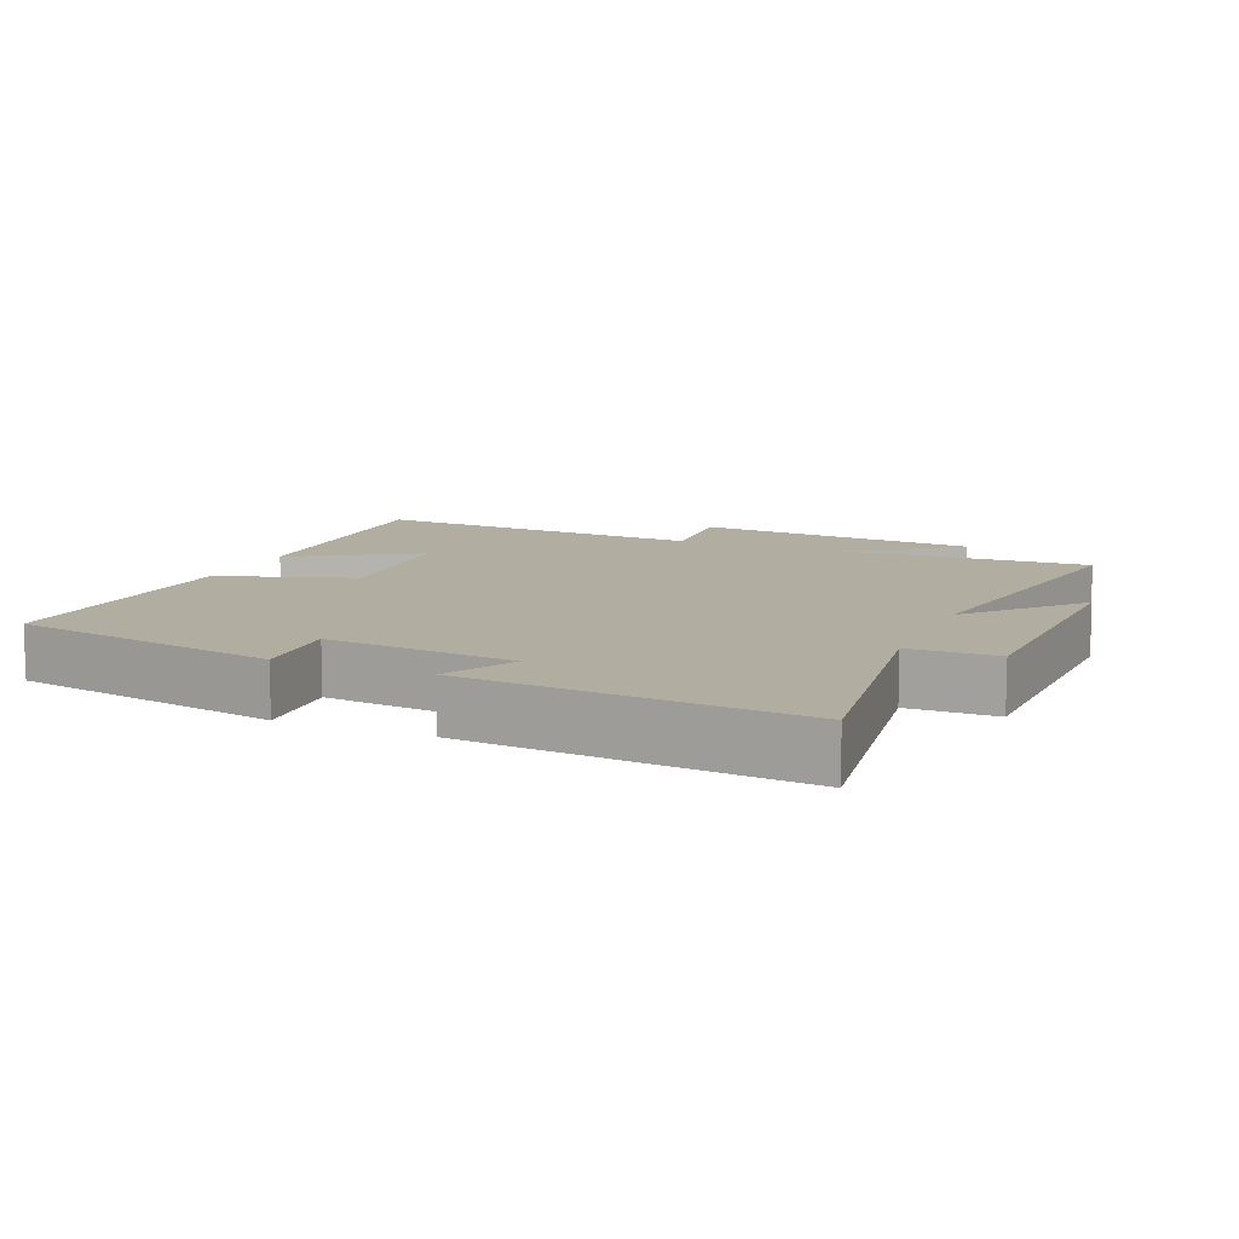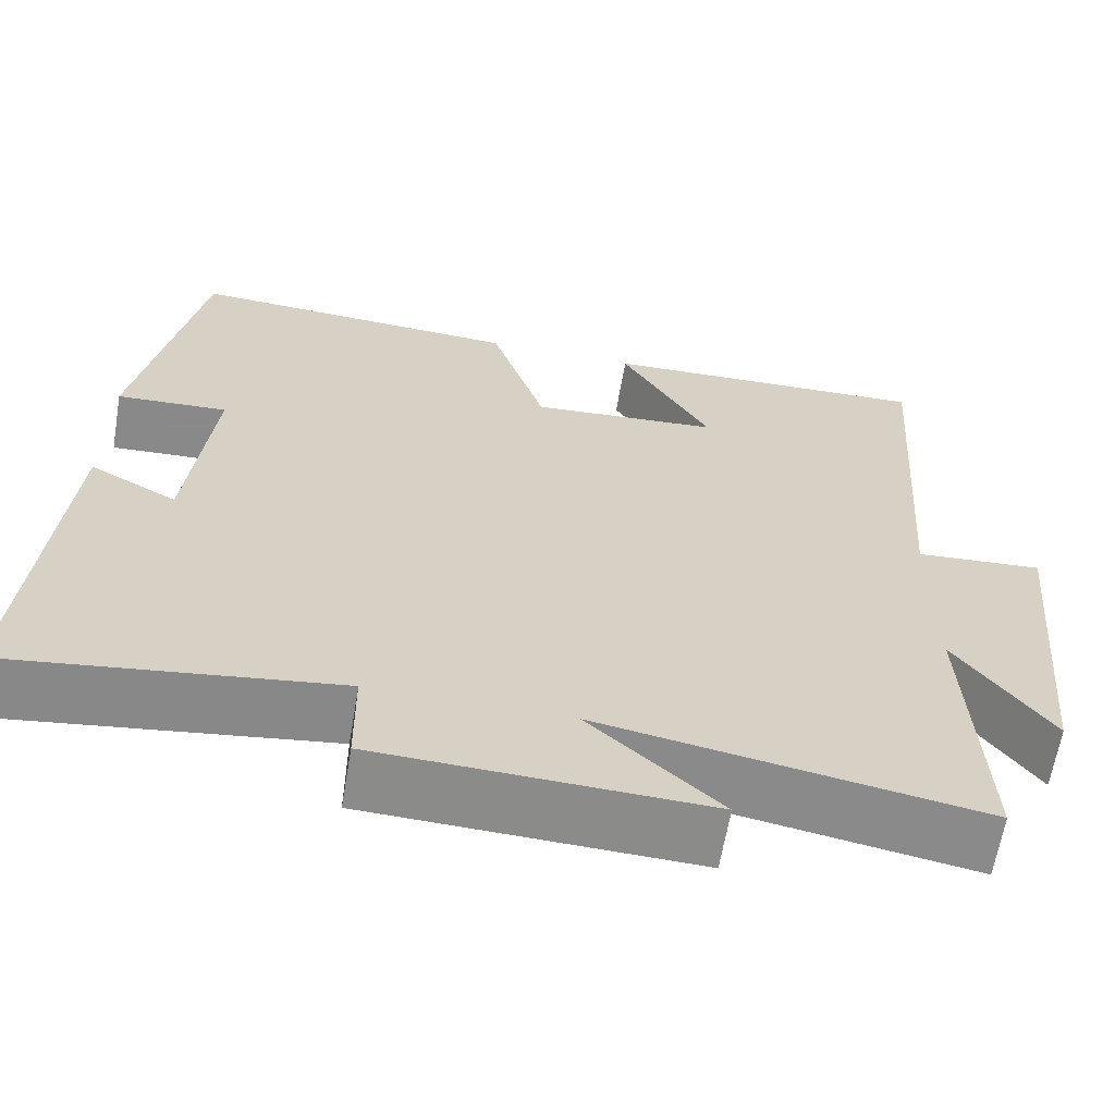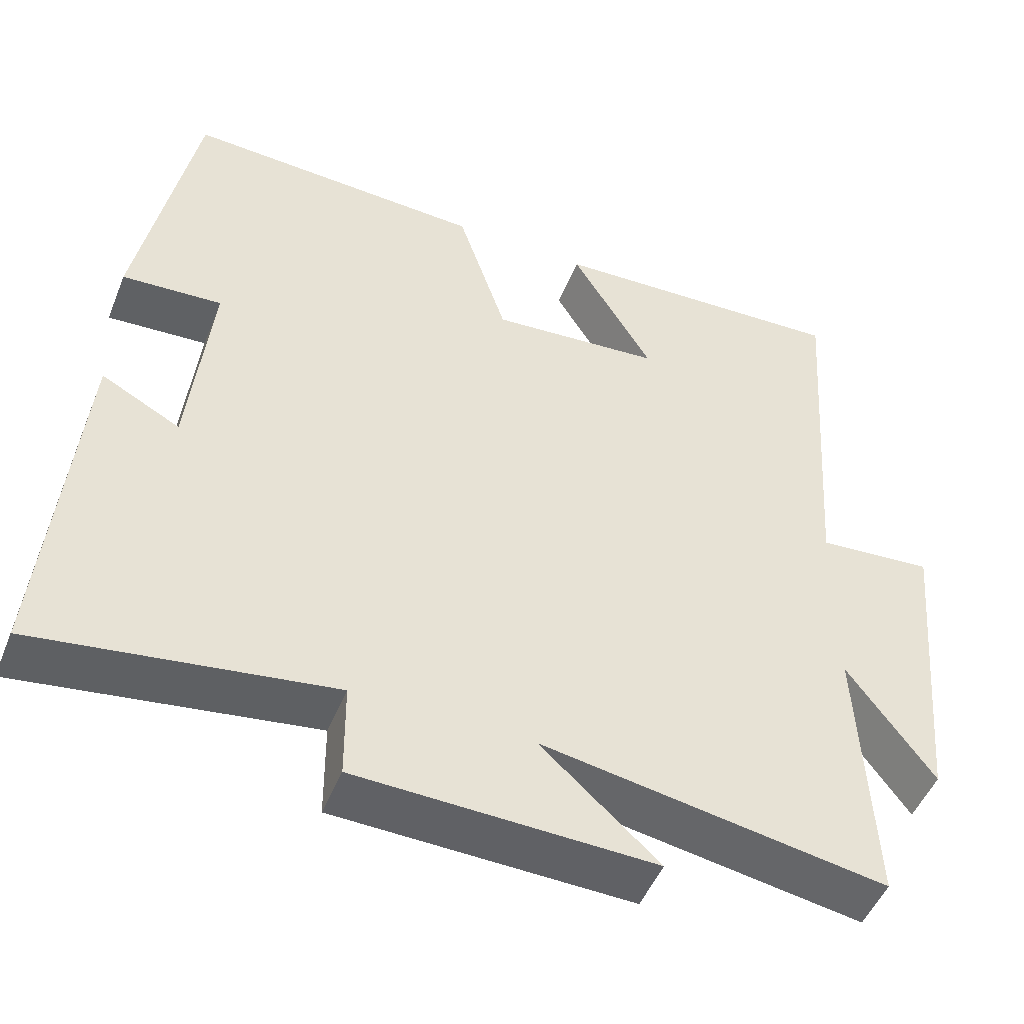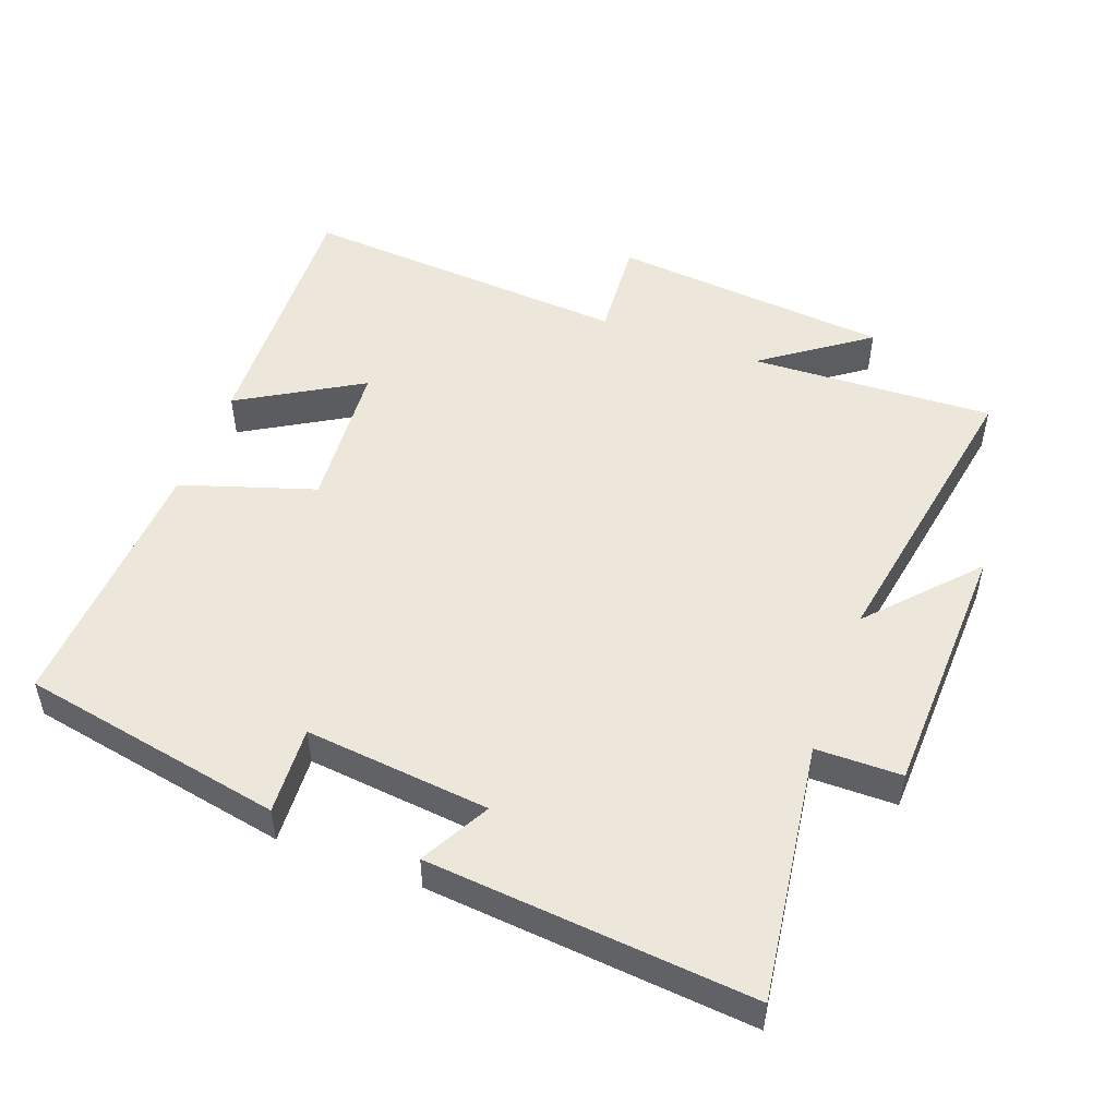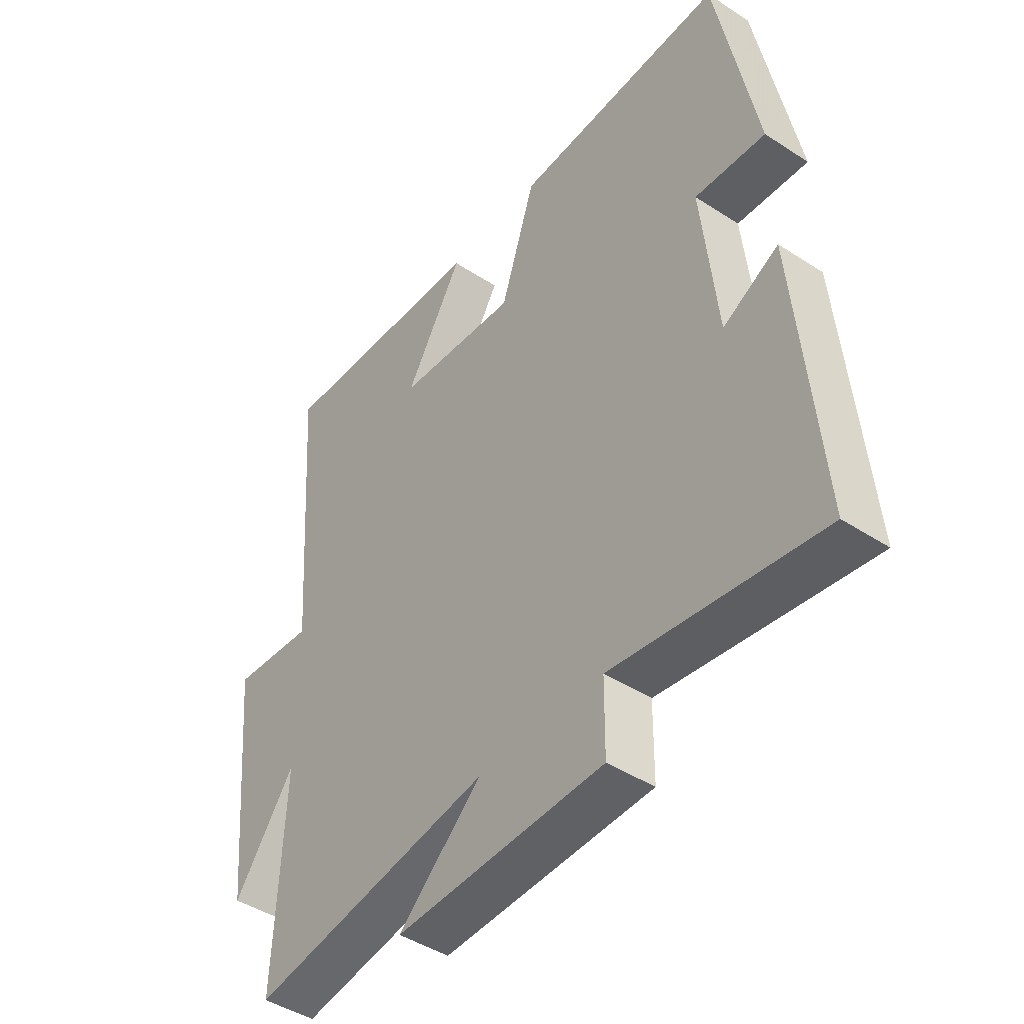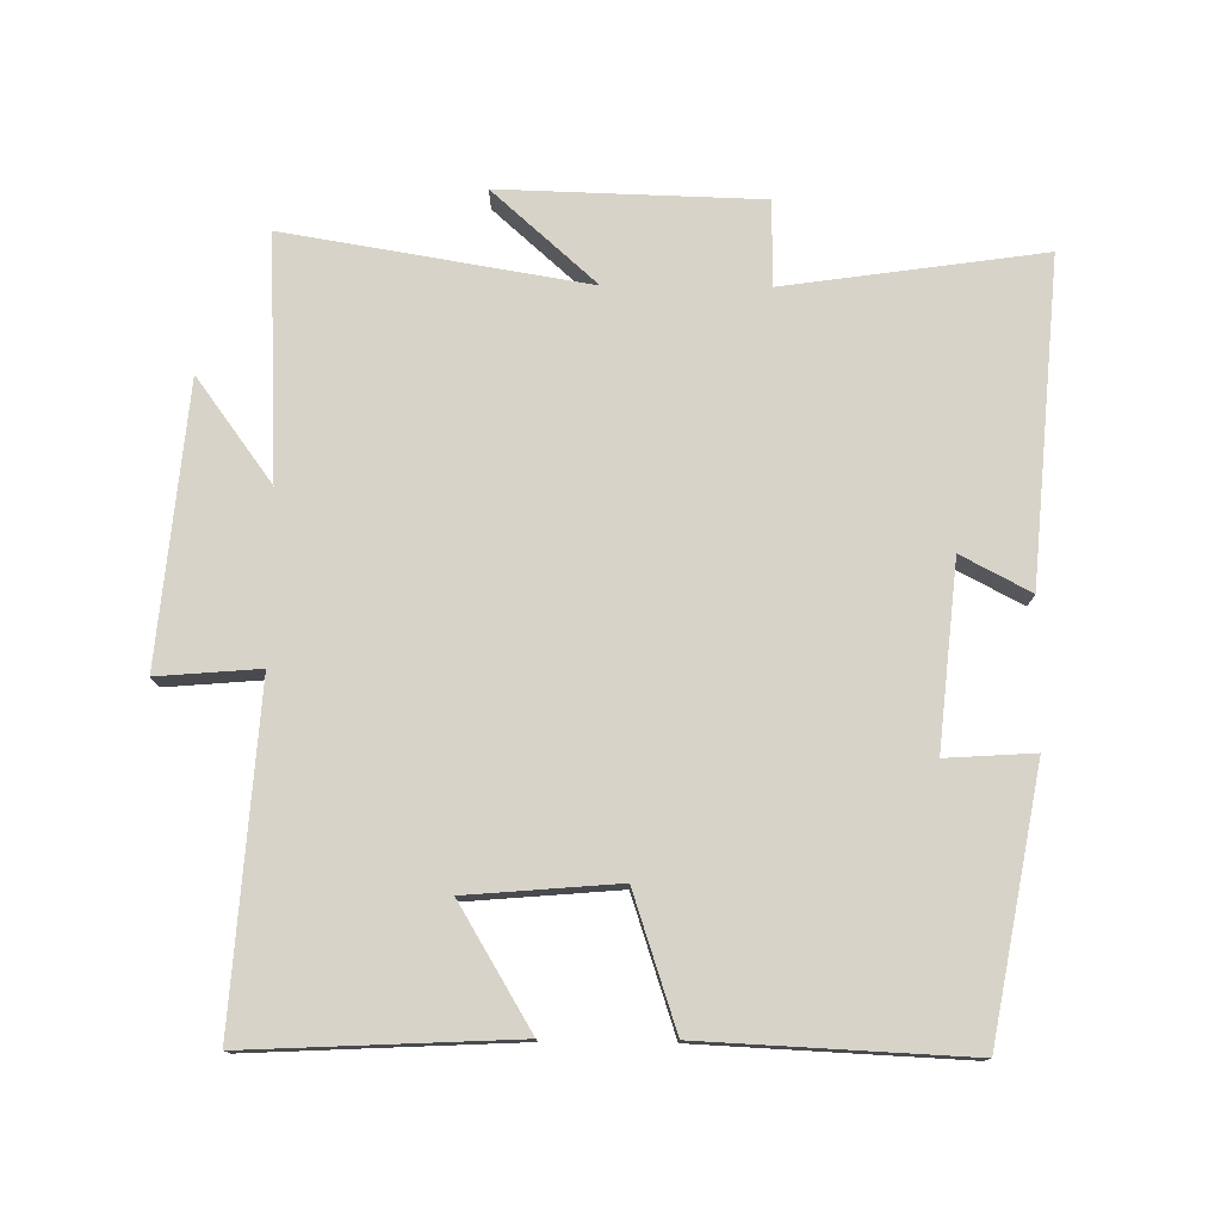
<metadata>
{"format":"obj","ext":"obj","renderer":"f3d","projection":"perspective","resolution":1024,"background":"white","views":[{"elev":10.5,"azim":113.0,"up":"+Y"},{"elev":-63.6,"azim":170.4,"up":"+Z"},{"elev":-49.4,"azim":158.4,"up":"+Z"},{"elev":50.6,"azim":110.5,"up":"+Y"},{"elev":-44.4,"azim":52.7,"up":"+Z"},{"elev":76.7,"azim":0.5,"up":"+Y"}]}
</metadata>
<code>
v 0.541 0.07 -0.554
v 0.16 0.07 -0.5
v 0.159 0.07 -0.626
v -0.225 0.07 -0.638
v -0.072 0.07 -0.5
v -0.517 0.07 -0.575
v -0.5 0.07 -0.216
v -0.612 0.07 -0.37
v -0.65 0.07 0.042
v -0.5 0.07 0.03
v -0.534 0.07 0.518
v -0.143 0.07 0.5
v -0.249 0.07 0.322
v -0.027 0.07 0.304
v 0.037 0.07 0.5
v 0.427 0.07 0.519
v 0.5 0.07 0.132
v 0.37 0.07 0.14
v 0.398 0.07 -0.132
v 0.5 0.07 -0.078
v 0.541 0 -0.554
v 0.16 0 -0.5
v 0.159 0 -0.626
v -0.225 0 -0.638
v -0.072 0 -0.5
v -0.517 0 -0.575
v -0.5 0 -0.216
v -0.612 0 -0.37
v -0.65 0 0.042
v -0.5 0 0.03
v -0.534 0 0.518
v -0.143 0 0.5
v -0.249 0 0.322
v -0.027 0 0.304
v 0.037 0 0.5
v 0.427 0 0.519
v 0.5 0 0.132
v 0.37 0 0.14
v 0.398 0 -0.132
v 0.5 0 -0.078
f 19 20 1 2
f 18 19 2
f 16 17 18
f 15 16 18
f 14 15 18
f 13 14 18 2
f 10 11 12 13
f 10 13 2 3
f 7 8 9 10
f 7 10 3
f 5 6 7
f 5 7 3
f 3 4 5
f 22 21 40 39
f 22 39 38
f 38 37 36
f 38 36 35
f 38 35 34
f 22 38 34 33
f 33 32 31 30
f 23 22 33 30
f 30 29 28 27
f 23 30 27
f 27 26 25
f 23 27 25
f 25 24 23
f 1 21 22 2
f 2 22 23 3
f 3 23 24 4
f 4 24 25 5
f 5 25 26 6
f 6 26 27 7
f 7 27 28 8
f 8 28 29 9
f 9 29 30 10
f 10 30 31 11
f 11 31 32 12
f 12 32 33 13
f 13 33 34 14
f 14 34 35 15
f 15 35 36 16
f 16 36 37 17
f 17 37 38 18
f 18 38 39 19
f 19 39 40 20
f 20 40 21 1

</code>
